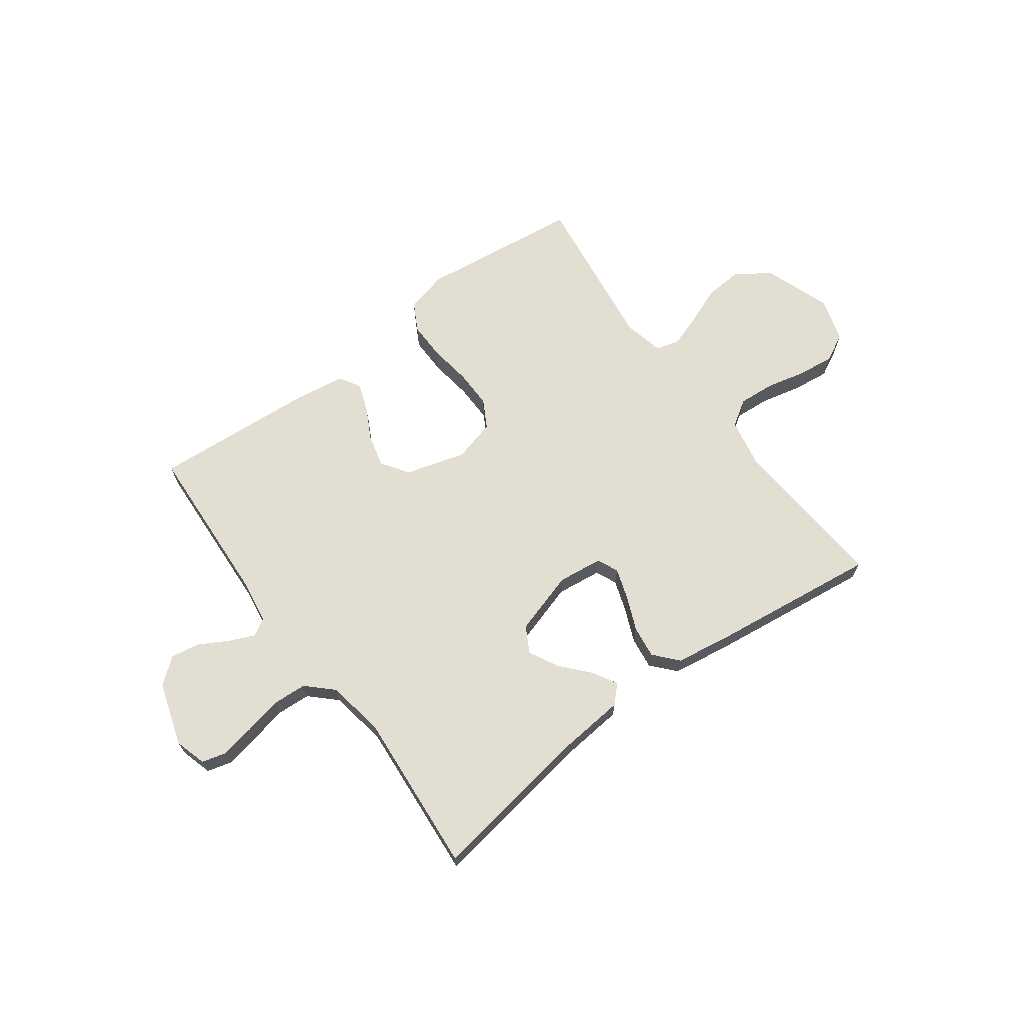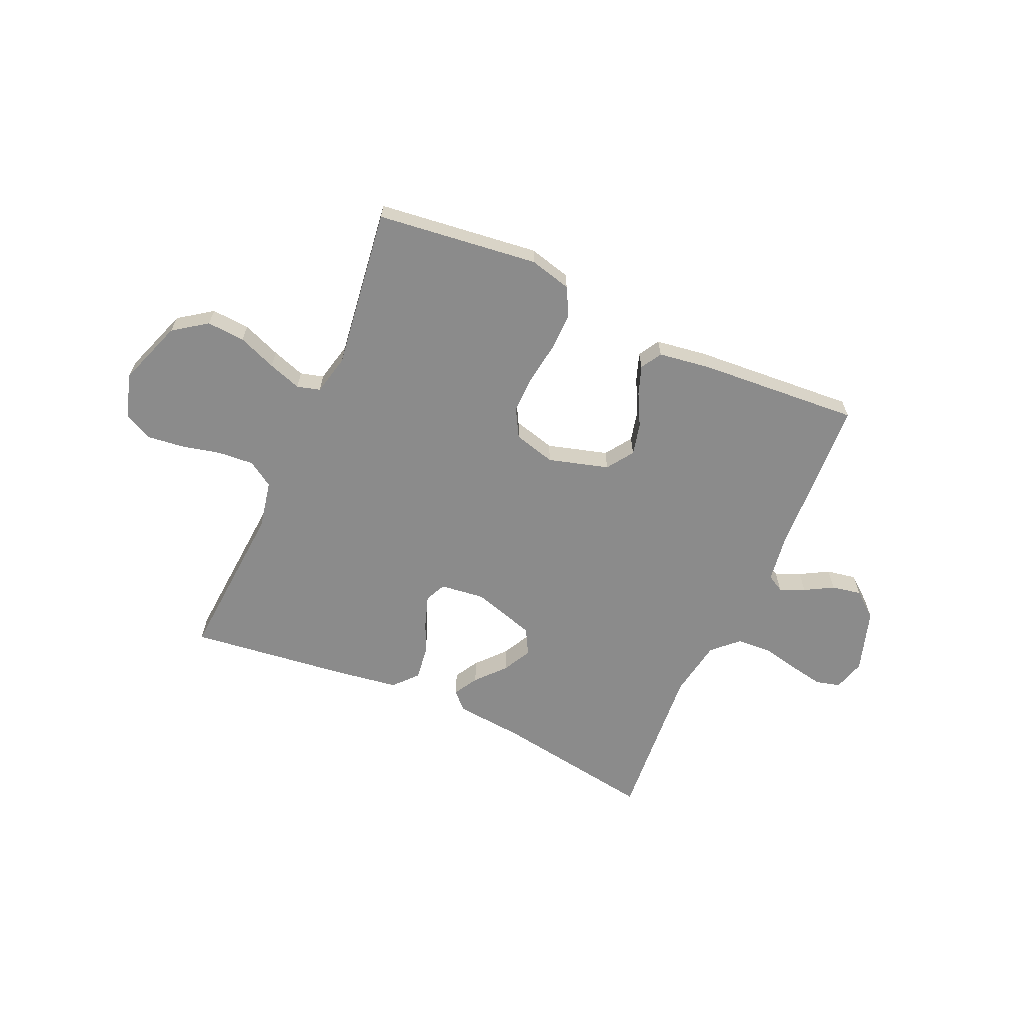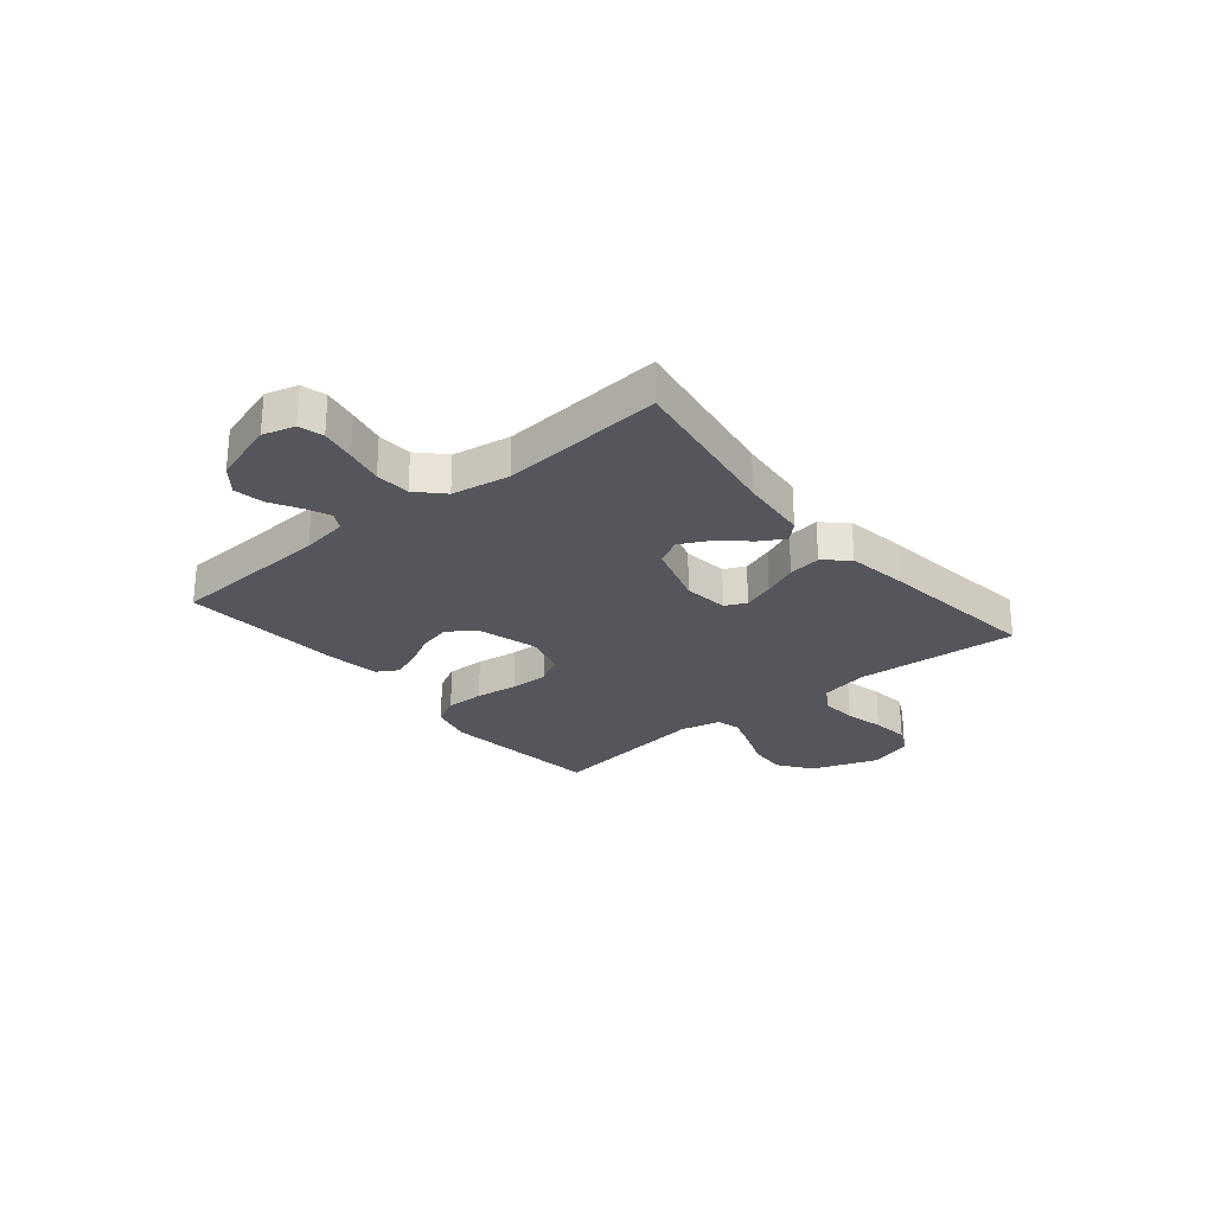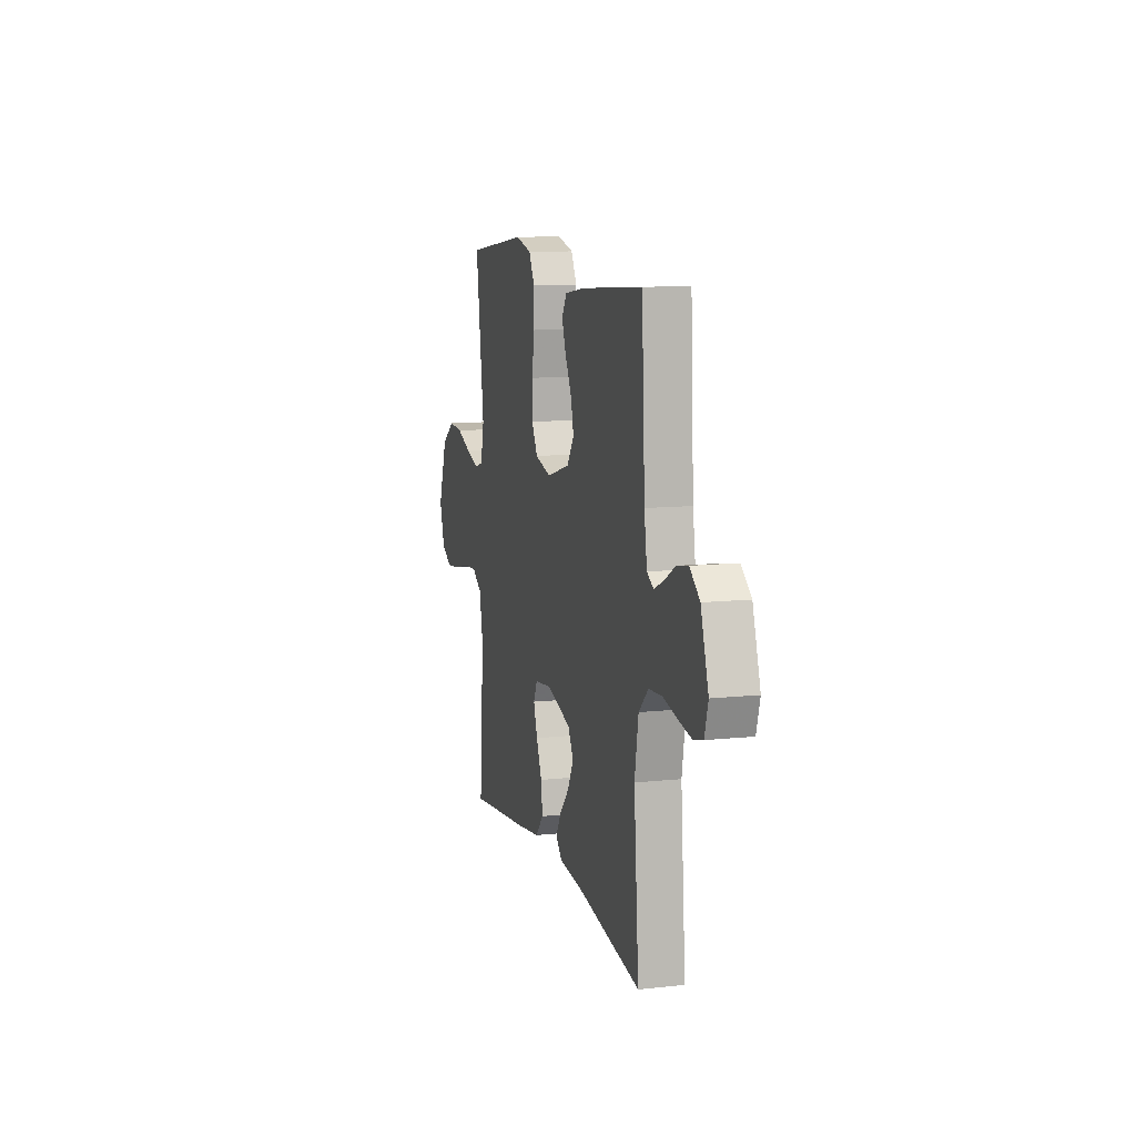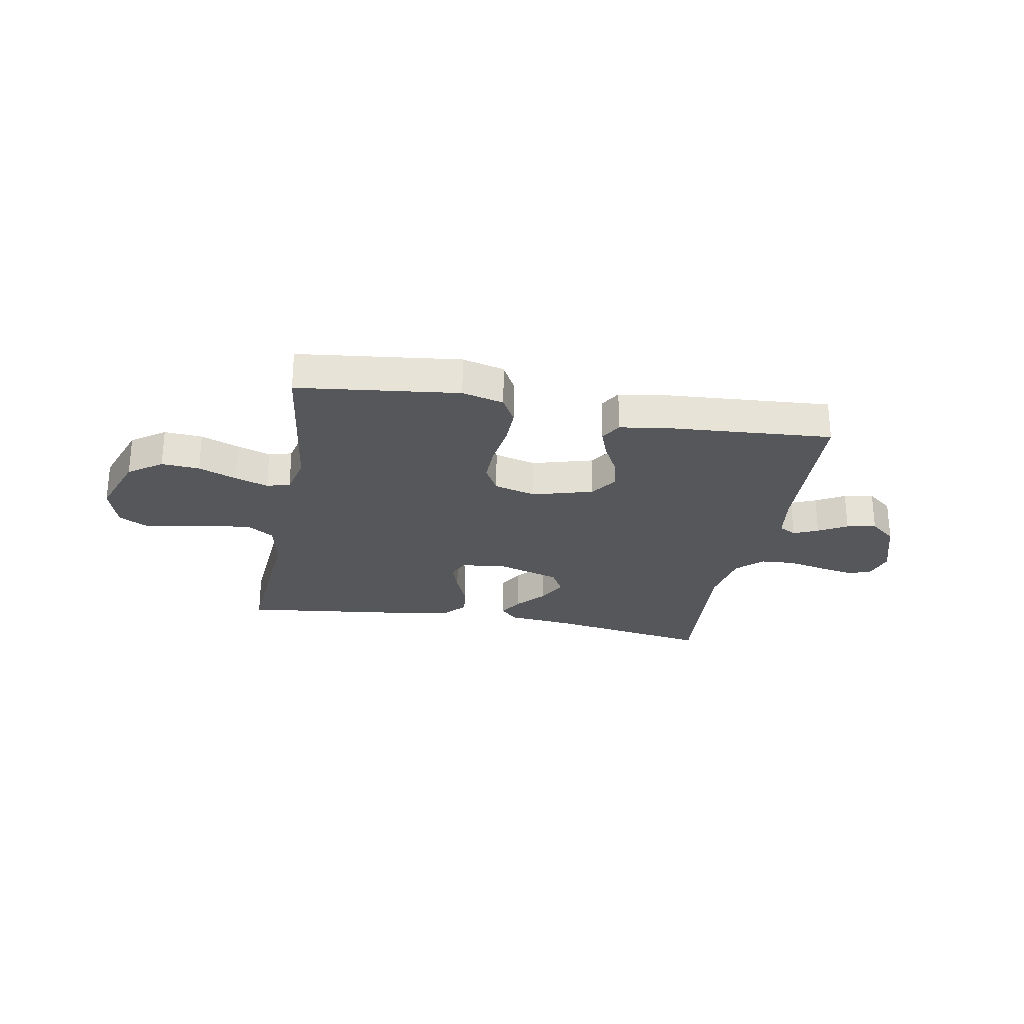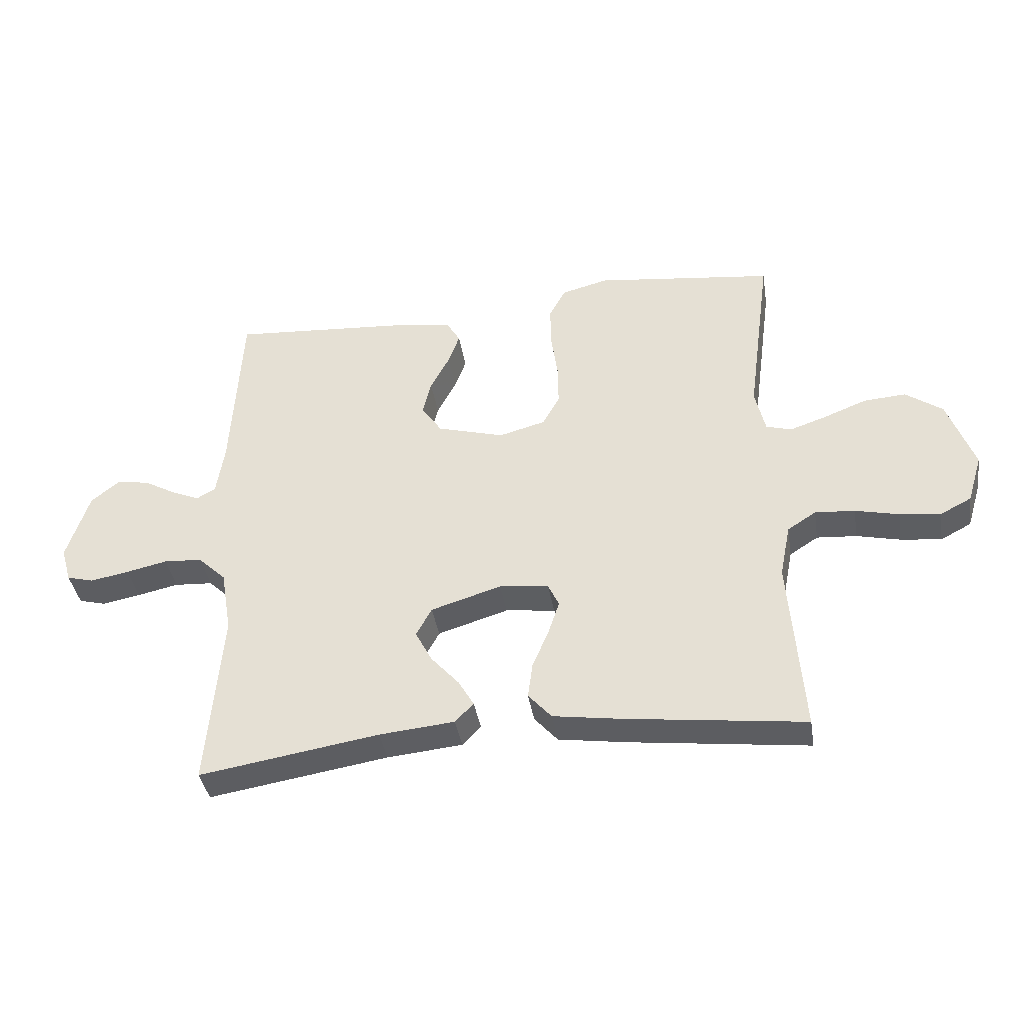
<metadata>
{"format":"obj","ext":"obj","renderer":"f3d","projection":"perspective","resolution":1024,"background":"white","views":[{"elev":67.5,"azim":143.6,"up":"+Y"},{"elev":-63.8,"azim":-24.0,"up":"+Y"},{"elev":-26.3,"azim":129.7,"up":"+Y"},{"elev":10.7,"azim":74.9,"up":"+Z"},{"elev":-26.6,"azim":-10.4,"up":"+Y"},{"elev":-39.1,"azim":-170.9,"up":"+Z"}]}
</metadata>
<code>
v 0.5 0.07 0.5
v 0.516 0.07 0.2
v 0.529 0.07 0.114
v 0.561 0.07 0.096
v 0.607 0.07 0.116
v 0.66 0.07 0.146
v 0.715 0.07 0.156
v 0.763 0.07 0.117
v 0.8 0.07 0
v 0.783 0.07 -0.059
v 0.738 0.07 -0.071
v 0.674 0.07 -0.059
v 0.605 0.07 -0.044
v 0.541 0.07 -0.048
v 0.494 0.07 -0.093
v 0.476 0.07 -0.2
v 0.5 0.07 -0.5
v 0.2 0.07 -0.452
v 0.074 0.07 -0.44
v 0.043 0.07 -0.408
v 0.069 0.07 -0.363
v 0.116 0.07 -0.31
v 0.144 0.07 -0.256
v 0.118 0.07 -0.208
v 0 0.07 -0.172
v -0.083 0.07 -0.182
v -0.101 0.07 -0.221
v -0.082 0.07 -0.278
v -0.055 0.07 -0.342
v -0.047 0.07 -0.402
v -0.086 0.07 -0.446
v -0.2 0.07 -0.463
v -0.5 0.07 -0.5
v -0.478 0.07 -0.2
v -0.496 0.07 -0.11
v -0.544 0.07 -0.079
v -0.611 0.07 -0.084
v -0.684 0.07 -0.101
v -0.753 0.07 -0.109
v -0.805 0.07 -0.082
v -0.83 0.07 0
v -0.786 0.07 0.123
v -0.724 0.07 0.167
v -0.653 0.07 0.162
v -0.582 0.07 0.134
v -0.52 0.07 0.113
v -0.477 0.07 0.125
v -0.46 0.07 0.2
v -0.5 0.07 0.5
v -0.2 0.07 0.536
v -0.122 0.07 0.516
v -0.094 0.07 0.464
v -0.095 0.07 0.393
v -0.106 0.07 0.315
v -0.107 0.07 0.244
v -0.078 0.07 0.192
v 0 0.07 0.171
v 0.112 0.07 0.203
v 0.146 0.07 0.253
v 0.132 0.07 0.312
v 0.1 0.07 0.373
v 0.081 0.07 0.426
v 0.104 0.07 0.465
v 0.2 0.07 0.479
v 0.5 0 0.5
v 0.516 0 0.2
v 0.529 0 0.114
v 0.561 0 0.096
v 0.607 0 0.116
v 0.66 0 0.146
v 0.715 0 0.156
v 0.763 0 0.117
v 0.8 0 0
v 0.783 0 -0.059
v 0.738 0 -0.071
v 0.674 0 -0.059
v 0.605 0 -0.044
v 0.541 0 -0.048
v 0.494 0 -0.093
v 0.476 0 -0.2
v 0.5 0 -0.5
v 0.2 0 -0.452
v 0.074 0 -0.44
v 0.043 0 -0.408
v 0.069 0 -0.363
v 0.116 0 -0.31
v 0.144 0 -0.256
v 0.118 0 -0.208
v 0 0 -0.172
v -0.083 0 -0.182
v -0.101 0 -0.221
v -0.082 0 -0.278
v -0.055 0 -0.342
v -0.047 0 -0.402
v -0.086 0 -0.446
v -0.2 0 -0.463
v -0.5 0 -0.5
v -0.478 0 -0.2
v -0.496 0 -0.11
v -0.544 0 -0.079
v -0.611 0 -0.084
v -0.684 0 -0.101
v -0.753 0 -0.109
v -0.805 0 -0.082
v -0.83 0 0
v -0.786 0 0.123
v -0.724 0 0.167
v -0.653 0 0.162
v -0.582 0 0.134
v -0.52 0 0.113
v -0.477 0 0.125
v -0.46 0 0.2
v -0.5 0 0.5
v -0.2 0 0.536
v -0.122 0 0.516
v -0.094 0 0.464
v -0.095 0 0.393
v -0.106 0 0.315
v -0.107 0 0.244
v -0.078 0 0.192
v 0 0 0.171
v 0.112 0 0.203
v 0.146 0 0.253
v 0.132 0 0.312
v 0.1 0 0.373
v 0.081 0 0.426
v 0.104 0 0.465
v 0.2 0 0.479
f 64 1 2
f 63 64 2
f 62 63 2
f 61 62 2
f 60 61 2
f 59 60 2 3
f 58 59 3 4
f 57 58 4
f 52 53 54
f 51 52 54
f 50 51 54
f 49 50 54
f 48 49 54
f 47 48 54 55
f 43 44 45
f 42 43 45
f 41 42 45
f 40 41 45
f 39 40 45
f 38 39 45
f 37 38 45
f 36 37 45 46
f 35 36 46 47
f 32 33 34
f 31 32 34
f 30 31 34
f 29 30 34
f 28 29 34
f 34 35 47
f 28 34 47
f 27 28 47
f 20 21 22
f 19 20 22
f 18 19 22
f 18 22 23
f 17 18 23
f 16 17 23
f 15 16 23 24
f 11 12 13
f 10 11 13
f 9 10 13
f 8 9 13
f 7 8 13
f 6 7 13
f 5 6 13
f 4 5 13 14
f 15 24 25
f 14 15 25
f 4 14 25
f 57 4 25
f 47 55 56
f 27 47 56
f 26 27 56
f 25 26 56 57
f 66 65 128
f 66 128 127
f 66 127 126
f 66 126 125
f 66 125 124
f 67 66 124 123
f 68 67 123 122
f 68 122 121
f 118 117 116
f 118 116 115
f 118 115 114
f 118 114 113
f 118 113 112
f 119 118 112 111
f 109 108 107
f 109 107 106
f 109 106 105
f 109 105 104
f 109 104 103
f 109 103 102
f 109 102 101
f 110 109 101 100
f 111 110 100 99
f 98 97 96
f 98 96 95
f 98 95 94
f 98 94 93
f 98 93 92
f 111 99 98
f 111 98 92
f 111 92 91
f 86 85 84
f 86 84 83
f 86 83 82
f 87 86 82
f 87 82 81
f 87 81 80
f 88 87 80 79
f 77 76 75
f 77 75 74
f 77 74 73
f 77 73 72
f 77 72 71
f 77 71 70
f 77 70 69
f 78 77 69 68
f 89 88 79
f 89 79 78
f 89 78 68
f 89 68 121
f 120 119 111
f 120 111 91
f 120 91 90
f 121 120 90 89
f 1 65 66 2
f 2 66 67 3
f 3 67 68 4
f 4 68 69 5
f 5 69 70 6
f 6 70 71 7
f 7 71 72 8
f 8 72 73 9
f 9 73 74 10
f 10 74 75 11
f 11 75 76 12
f 12 76 77 13
f 13 77 78 14
f 14 78 79 15
f 15 79 80 16
f 16 80 81 17
f 17 81 82 18
f 18 82 83 19
f 19 83 84 20
f 20 84 85 21
f 21 85 86 22
f 22 86 87 23
f 23 87 88 24
f 24 88 89 25
f 25 89 90 26
f 26 90 91 27
f 27 91 92 28
f 28 92 93 29
f 29 93 94 30
f 30 94 95 31
f 31 95 96 32
f 32 96 97 33
f 33 97 98 34
f 34 98 99 35
f 35 99 100 36
f 36 100 101 37
f 37 101 102 38
f 38 102 103 39
f 39 103 104 40
f 40 104 105 41
f 41 105 106 42
f 42 106 107 43
f 43 107 108 44
f 44 108 109 45
f 45 109 110 46
f 46 110 111 47
f 47 111 112 48
f 48 112 113 49
f 49 113 114 50
f 50 114 115 51
f 51 115 116 52
f 52 116 117 53
f 53 117 118 54
f 54 118 119 55
f 55 119 120 56
f 56 120 121 57
f 57 121 122 58
f 58 122 123 59
f 59 123 124 60
f 60 124 125 61
f 61 125 126 62
f 62 126 127 63
f 63 127 128 64
f 64 128 65 1

</code>
